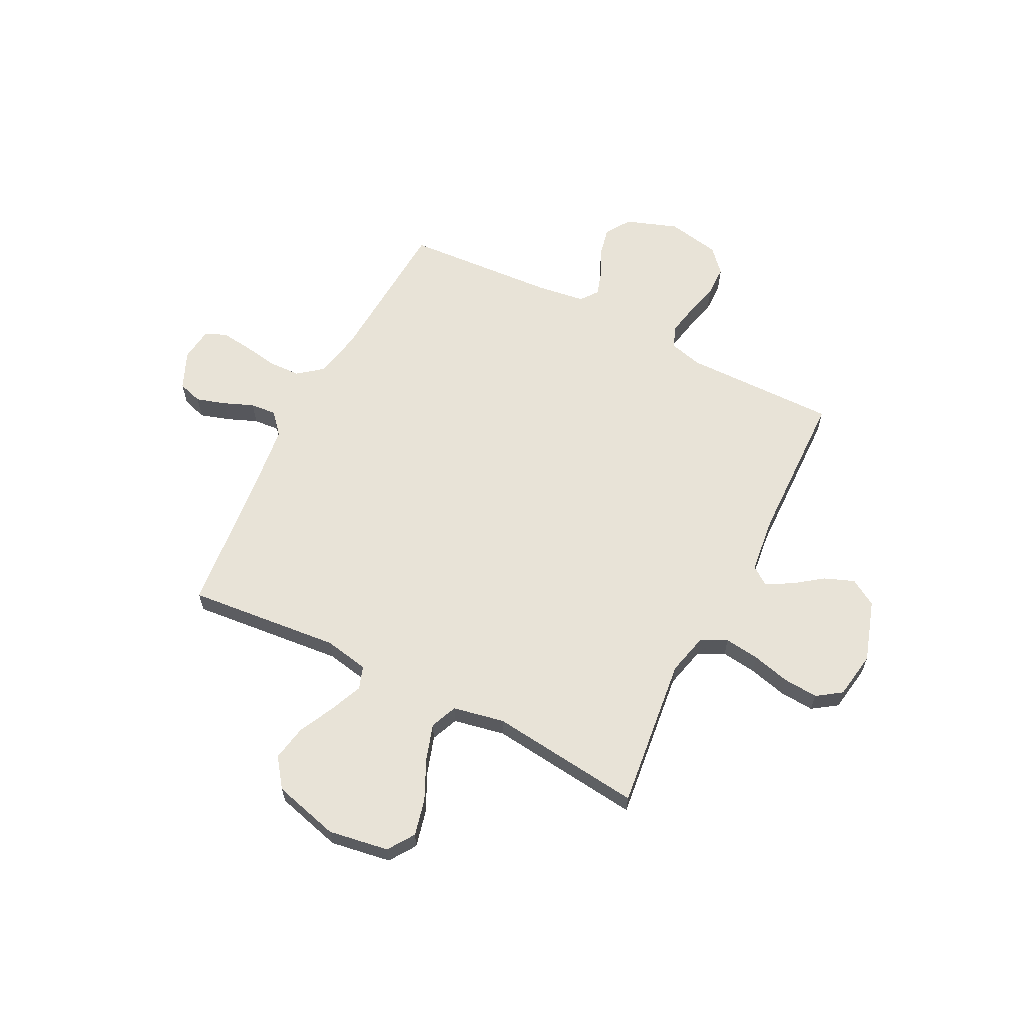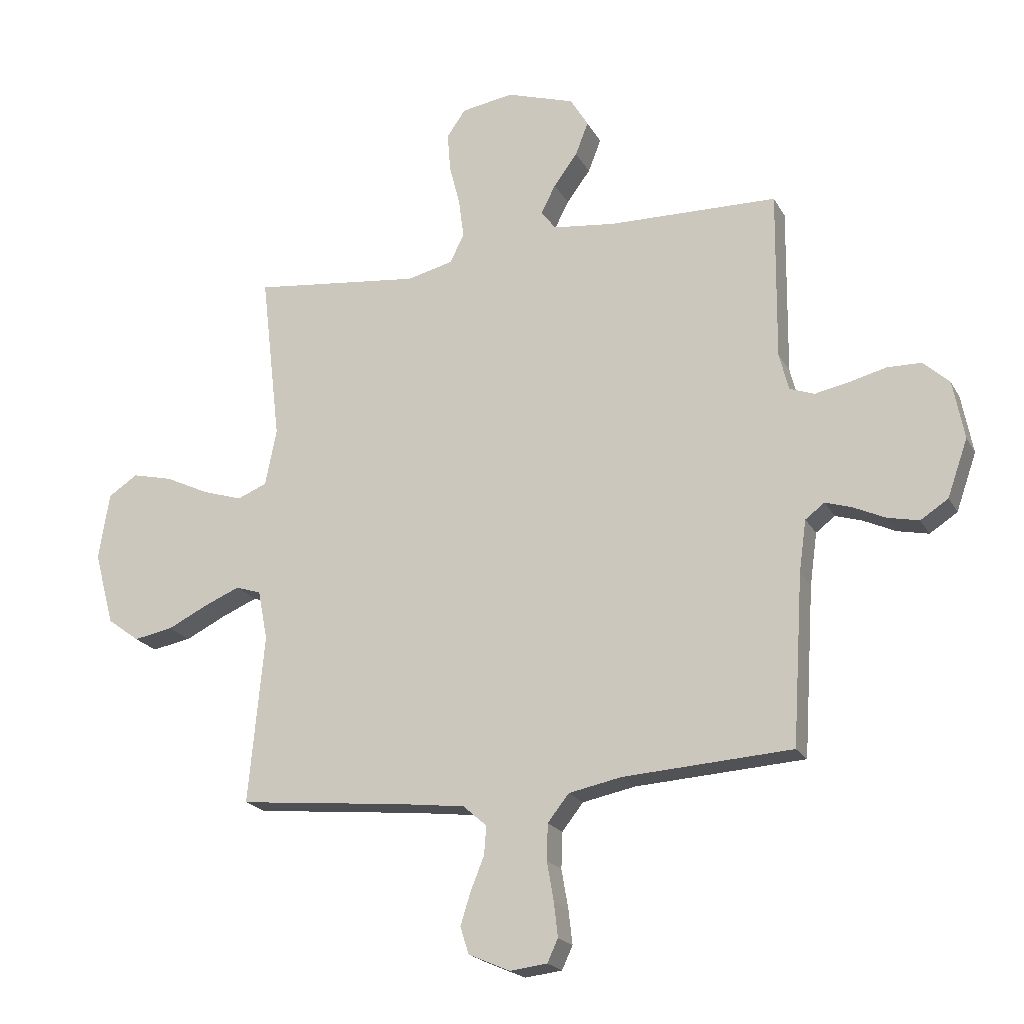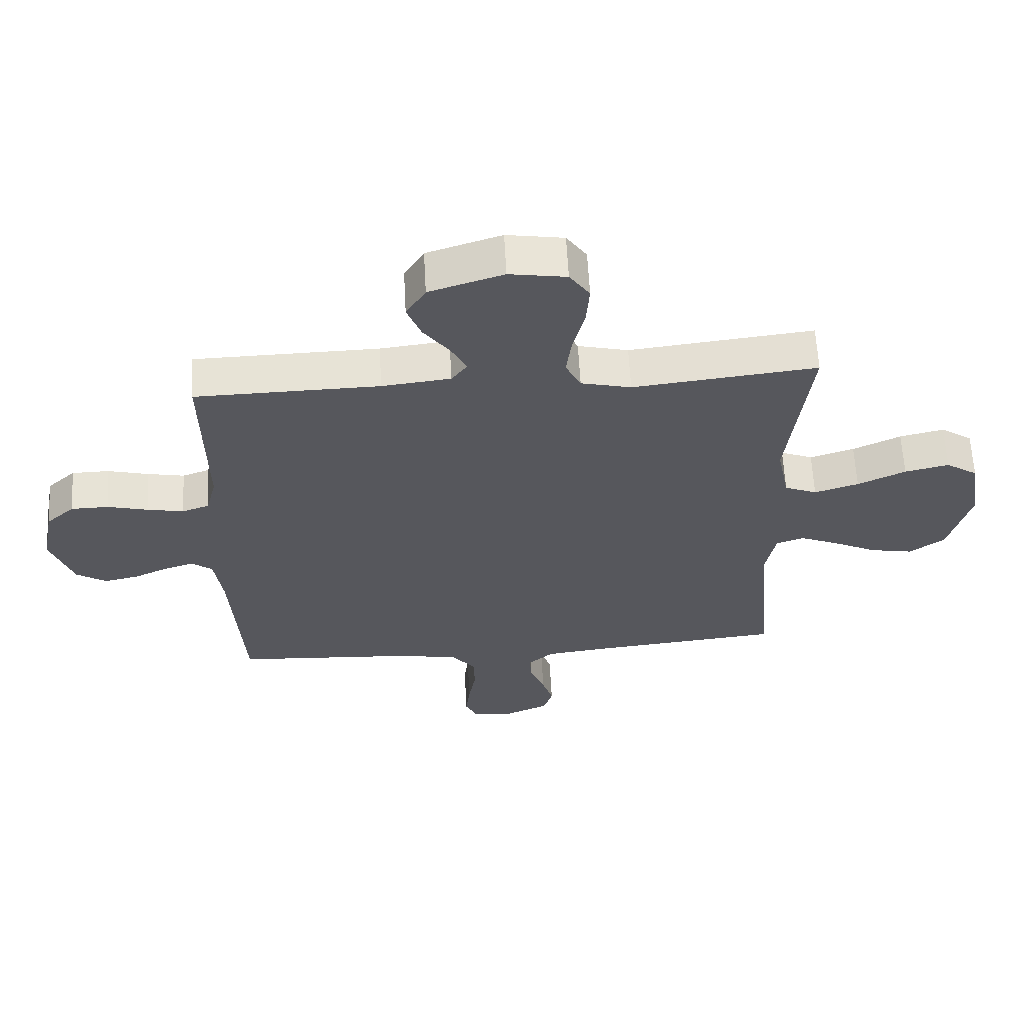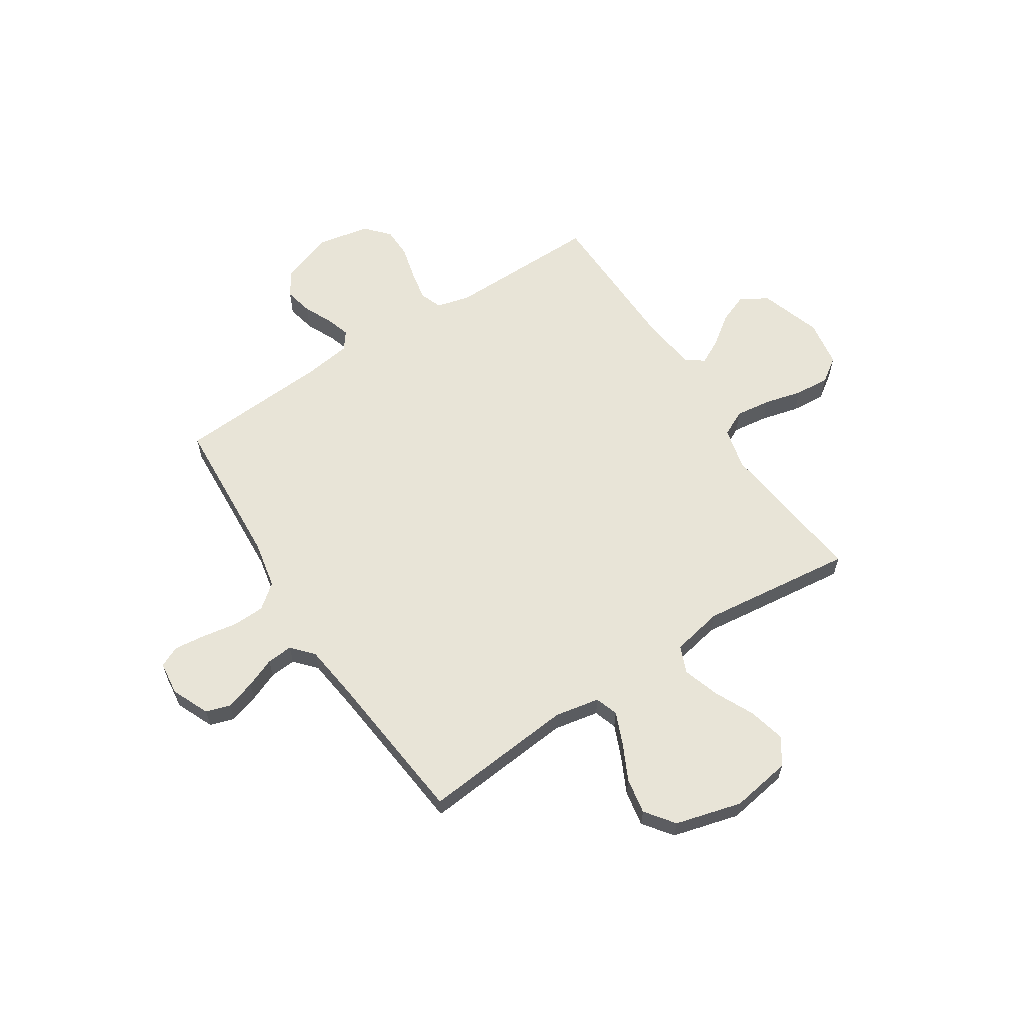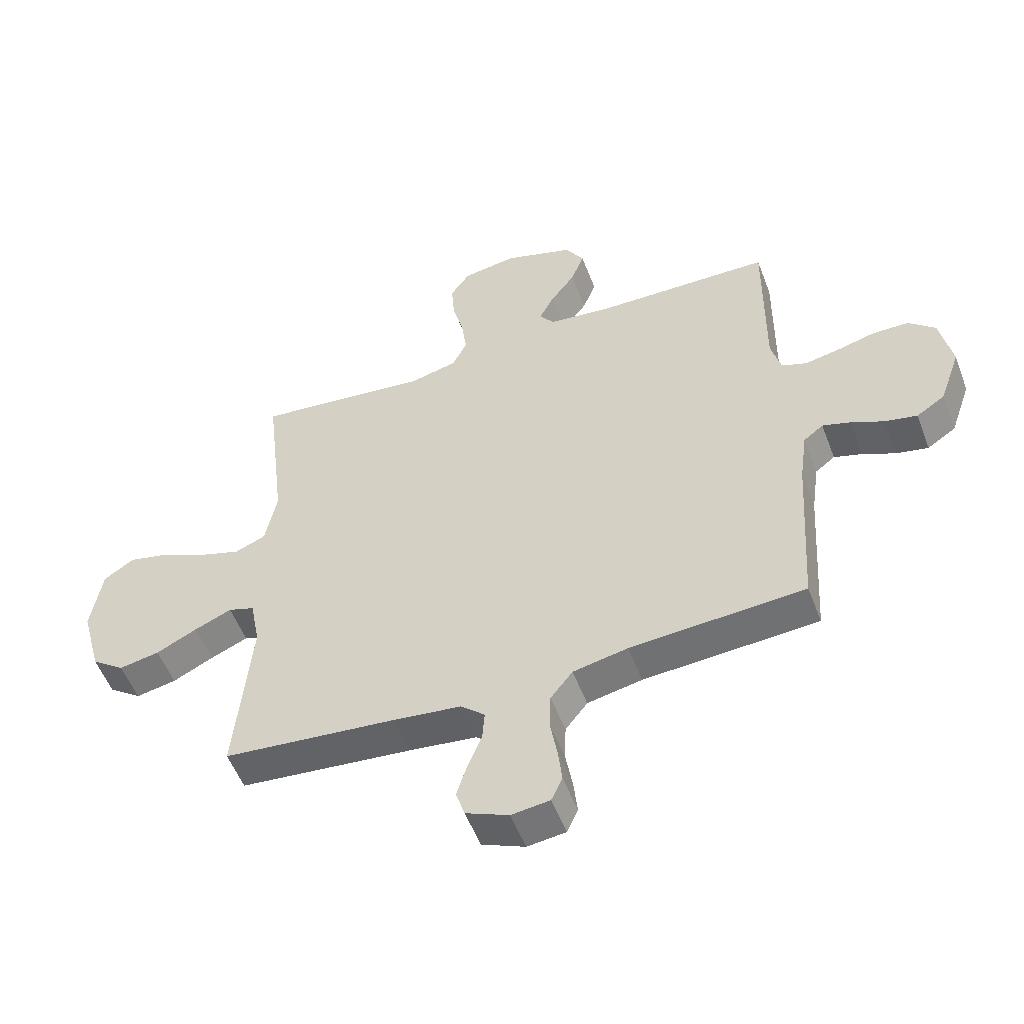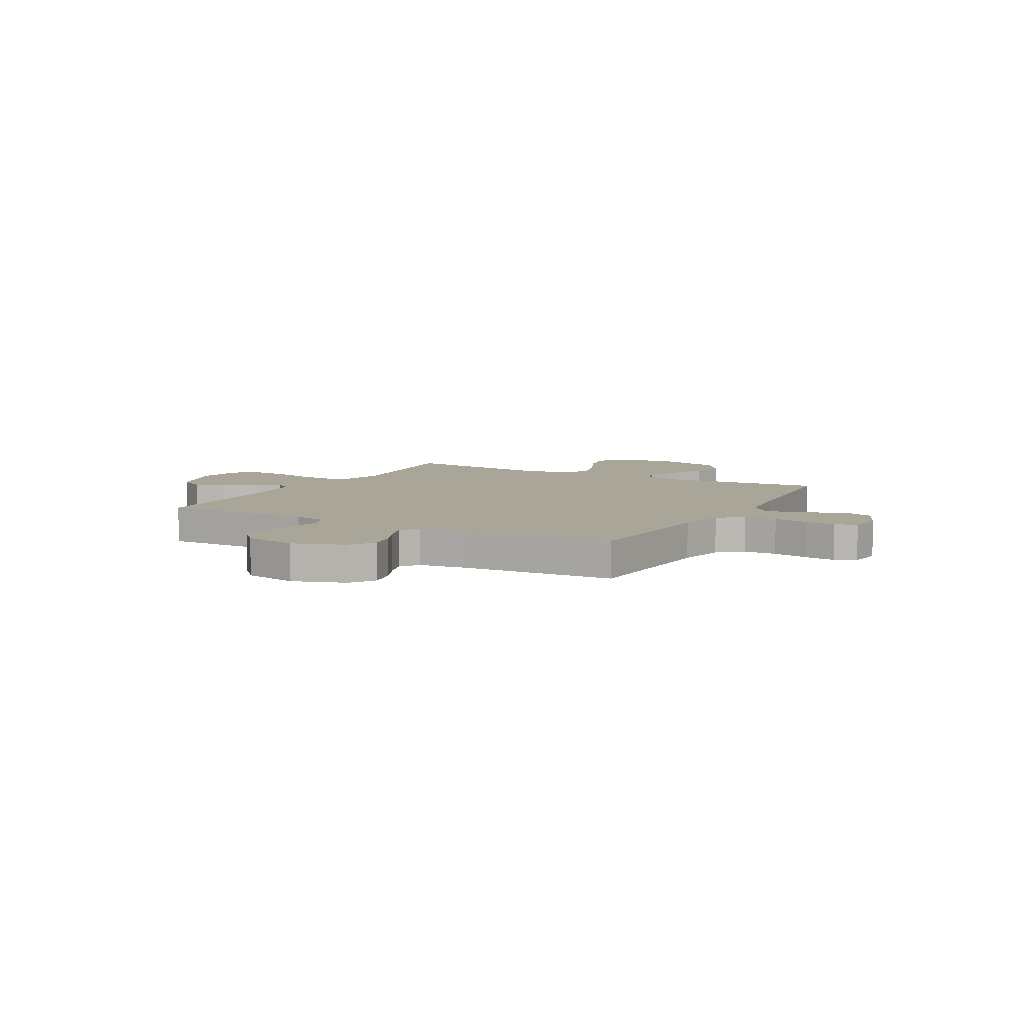
<metadata>
{"format":"obj","ext":"obj","renderer":"f3d","projection":"perspective","resolution":1024,"background":"white","views":[{"elev":62.4,"azim":-63.2,"up":"+Y"},{"elev":-20.2,"azim":21.4,"up":"+Z"},{"elev":62.1,"azim":176.9,"up":"+Z"},{"elev":61.3,"azim":-123.1,"up":"+Y"},{"elev":-53.7,"azim":20.6,"up":"+Z"},{"elev":7.4,"azim":119.0,"up":"+Y"}]}
</metadata>
<code>
v -0.5 0.07 0.5
v -0.2 0.07 0.466
v -0.118 0.07 0.486
v -0.093 0.07 0.537
v -0.102 0.07 0.606
v -0.121 0.07 0.681
v -0.126 0.07 0.749
v -0.093 0.07 0.797
v 0 0.07 0.812
v 0.121 0.07 0.773
v 0.153 0.07 0.72
v 0.13 0.07 0.661
v 0.088 0.07 0.604
v 0.062 0.07 0.554
v 0.088 0.07 0.519
v 0.2 0.07 0.506
v 0.5 0.07 0.5
v 0.497 0.07 0.2
v 0.514 0.07 0.134
v 0.558 0.07 0.118
v 0.618 0.07 0.13
v 0.684 0.07 0.147
v 0.745 0.07 0.146
v 0.791 0.07 0.104
v 0.811 0.07 0
v 0.775 0.07 -0.102
v 0.726 0.07 -0.134
v 0.67 0.07 -0.122
v 0.614 0.07 -0.096
v 0.566 0.07 -0.081
v 0.532 0.07 -0.107
v 0.519 0.07 -0.2
v 0.5 0.07 -0.5
v 0.2 0.07 -0.519
v 0.106 0.07 -0.538
v 0.068 0.07 -0.586
v 0.066 0.07 -0.65
v 0.078 0.07 -0.719
v 0.085 0.07 -0.78
v 0.066 0.07 -0.821
v 0 0.07 -0.829
v -0.074 0.07 -0.797
v -0.089 0.07 -0.749
v -0.071 0.07 -0.691
v -0.047 0.07 -0.632
v -0.043 0.07 -0.581
v -0.085 0.07 -0.544
v -0.2 0.07 -0.53
v -0.5 0.07 -0.5
v -0.472 0.07 -0.2
v -0.489 0.07 -0.112
v -0.534 0.07 -0.097
v -0.598 0.07 -0.124
v -0.669 0.07 -0.159
v -0.739 0.07 -0.172
v -0.796 0.07 -0.13
v -0.831 0.07 0
v -0.812 0.07 0.119
v -0.76 0.07 0.154
v -0.688 0.07 0.137
v -0.61 0.07 0.1
v -0.538 0.07 0.077
v -0.485 0.07 0.099
v -0.465 0.07 0.2
v -0.5 0 0.5
v -0.2 0 0.466
v -0.118 0 0.486
v -0.093 0 0.537
v -0.102 0 0.606
v -0.121 0 0.681
v -0.126 0 0.749
v -0.093 0 0.797
v 0 0 0.812
v 0.121 0 0.773
v 0.153 0 0.72
v 0.13 0 0.661
v 0.088 0 0.604
v 0.062 0 0.554
v 0.088 0 0.519
v 0.2 0 0.506
v 0.5 0 0.5
v 0.497 0 0.2
v 0.514 0 0.134
v 0.558 0 0.118
v 0.618 0 0.13
v 0.684 0 0.147
v 0.745 0 0.146
v 0.791 0 0.104
v 0.811 0 0
v 0.775 0 -0.102
v 0.726 0 -0.134
v 0.67 0 -0.122
v 0.614 0 -0.096
v 0.566 0 -0.081
v 0.532 0 -0.107
v 0.519 0 -0.2
v 0.5 0 -0.5
v 0.2 0 -0.519
v 0.106 0 -0.538
v 0.068 0 -0.586
v 0.066 0 -0.65
v 0.078 0 -0.719
v 0.085 0 -0.78
v 0.066 0 -0.821
v 0 0 -0.829
v -0.074 0 -0.797
v -0.089 0 -0.749
v -0.071 0 -0.691
v -0.047 0 -0.632
v -0.043 0 -0.581
v -0.085 0 -0.544
v -0.2 0 -0.53
v -0.5 0 -0.5
v -0.472 0 -0.2
v -0.489 0 -0.112
v -0.534 0 -0.097
v -0.598 0 -0.124
v -0.669 0 -0.159
v -0.739 0 -0.172
v -0.796 0 -0.13
v -0.831 0 0
v -0.812 0 0.119
v -0.76 0 0.154
v -0.688 0 0.137
v -0.61 0 0.1
v -0.538 0 0.077
v -0.485 0 0.099
v -0.465 0 0.2
f 58 59 60 61
f 58 61 62
f 57 58 62
f 56 57 62
f 53 54 55 56
f 52 53 56 62
f 51 52 62 63
f 48 49 50
f 47 48 50 51
f 46 47 51 63
f 42 43 44 45
f 40 41 42 45
f 40 45 46
f 37 38 39 40
f 37 40 46
f 36 37 46 63
f 32 33 34
f 31 32 34 35
f 26 27 28 29
f 26 29 30
f 25 26 30
f 24 25 30
f 21 22 23 24
f 20 21 24 30
f 19 20 30 31
f 16 17 18
f 15 16 18 19
f 10 11 12 13
f 10 13 14
f 9 10 14
f 8 9 14
f 5 6 7 8
f 4 5 8 14
f 3 4 14 15
f 64 1 2
f 35 36 63 64
f 19 31 35 64
f 15 19 64
f 2 3 15 64
f 125 124 123 122
f 126 125 122
f 126 122 121
f 126 121 120
f 120 119 118 117
f 126 120 117 116
f 127 126 116 115
f 114 113 112
f 115 114 112 111
f 127 115 111 110
f 109 108 107 106
f 109 106 105 104
f 110 109 104
f 104 103 102 101
f 110 104 101
f 127 110 101 100
f 98 97 96
f 99 98 96 95
f 93 92 91 90
f 94 93 90
f 94 90 89
f 94 89 88
f 88 87 86 85
f 94 88 85 84
f 95 94 84 83
f 82 81 80
f 83 82 80 79
f 77 76 75 74
f 78 77 74
f 78 74 73
f 78 73 72
f 72 71 70 69
f 78 72 69 68
f 79 78 68 67
f 66 65 128
f 128 127 100 99
f 128 99 95 83
f 128 83 79
f 128 79 67 66
f 1 65 66 2
f 2 66 67 3
f 3 67 68 4
f 4 68 69 5
f 5 69 70 6
f 6 70 71 7
f 7 71 72 8
f 8 72 73 9
f 9 73 74 10
f 10 74 75 11
f 11 75 76 12
f 12 76 77 13
f 13 77 78 14
f 14 78 79 15
f 15 79 80 16
f 16 80 81 17
f 17 81 82 18
f 18 82 83 19
f 19 83 84 20
f 20 84 85 21
f 21 85 86 22
f 22 86 87 23
f 23 87 88 24
f 24 88 89 25
f 25 89 90 26
f 26 90 91 27
f 27 91 92 28
f 28 92 93 29
f 29 93 94 30
f 30 94 95 31
f 31 95 96 32
f 32 96 97 33
f 33 97 98 34
f 34 98 99 35
f 35 99 100 36
f 36 100 101 37
f 37 101 102 38
f 38 102 103 39
f 39 103 104 40
f 40 104 105 41
f 41 105 106 42
f 42 106 107 43
f 43 107 108 44
f 44 108 109 45
f 45 109 110 46
f 46 110 111 47
f 47 111 112 48
f 48 112 113 49
f 49 113 114 50
f 50 114 115 51
f 51 115 116 52
f 52 116 117 53
f 53 117 118 54
f 54 118 119 55
f 55 119 120 56
f 56 120 121 57
f 57 121 122 58
f 58 122 123 59
f 59 123 124 60
f 60 124 125 61
f 61 125 126 62
f 62 126 127 63
f 63 127 128 64
f 64 128 65 1

</code>
